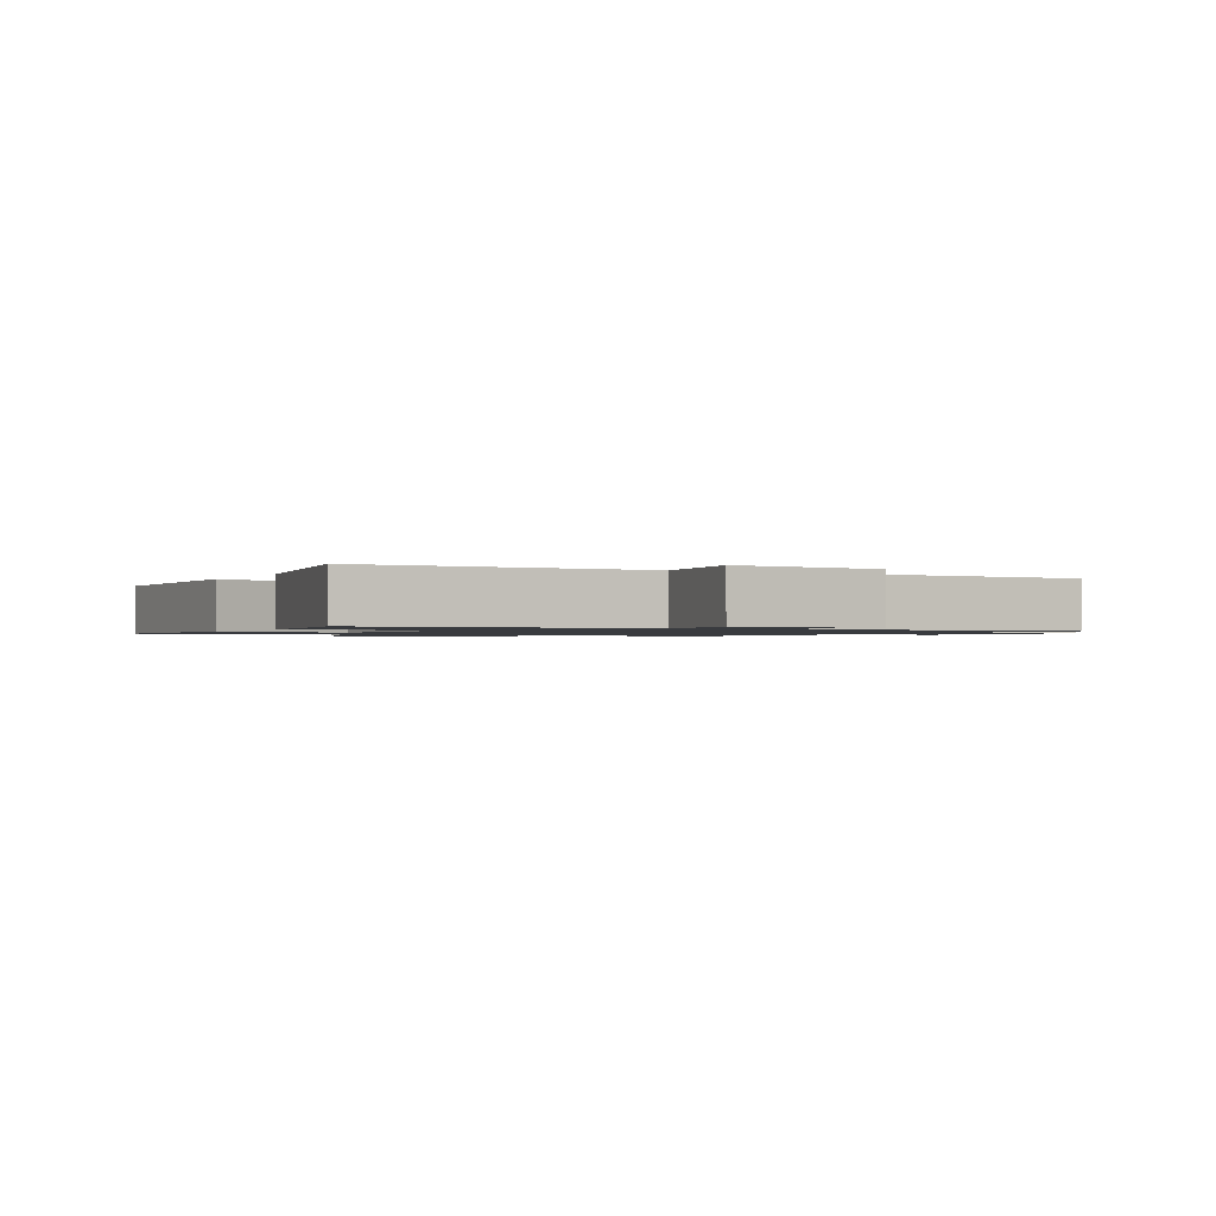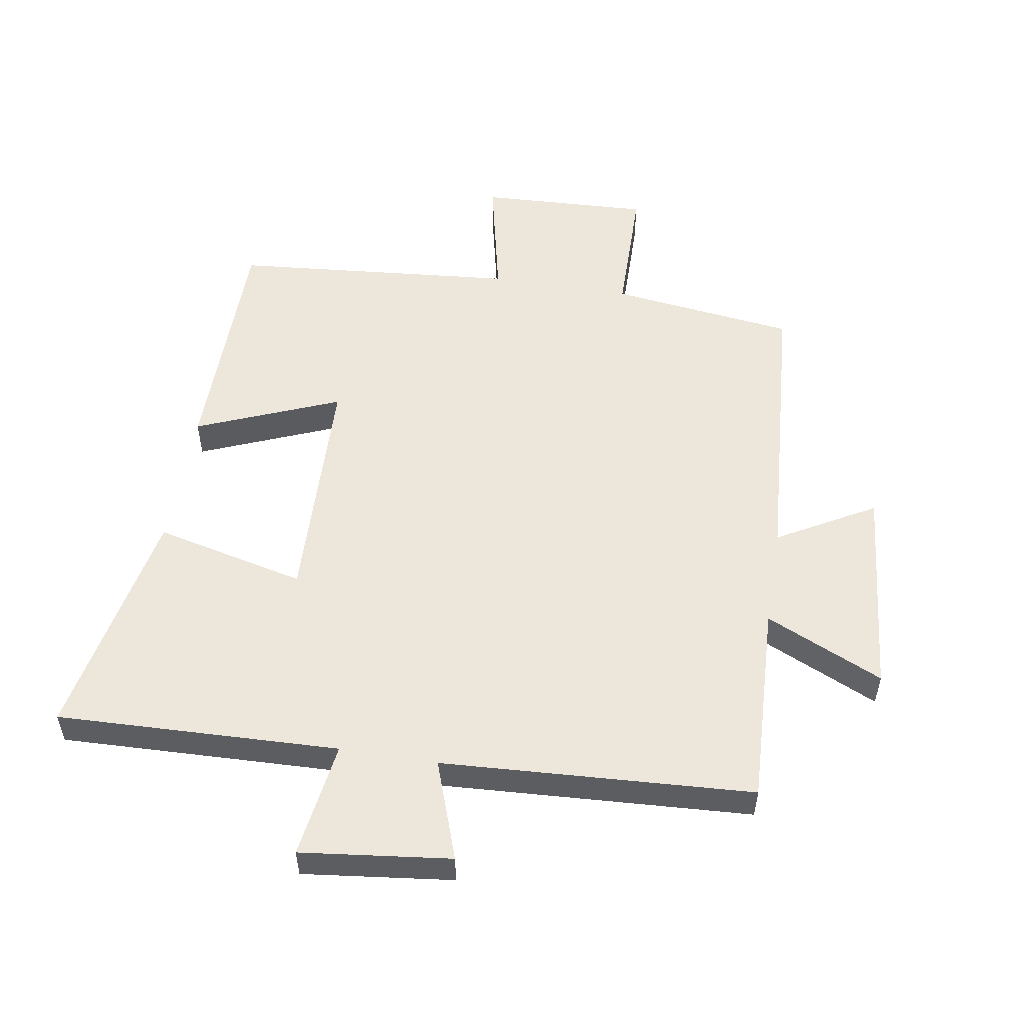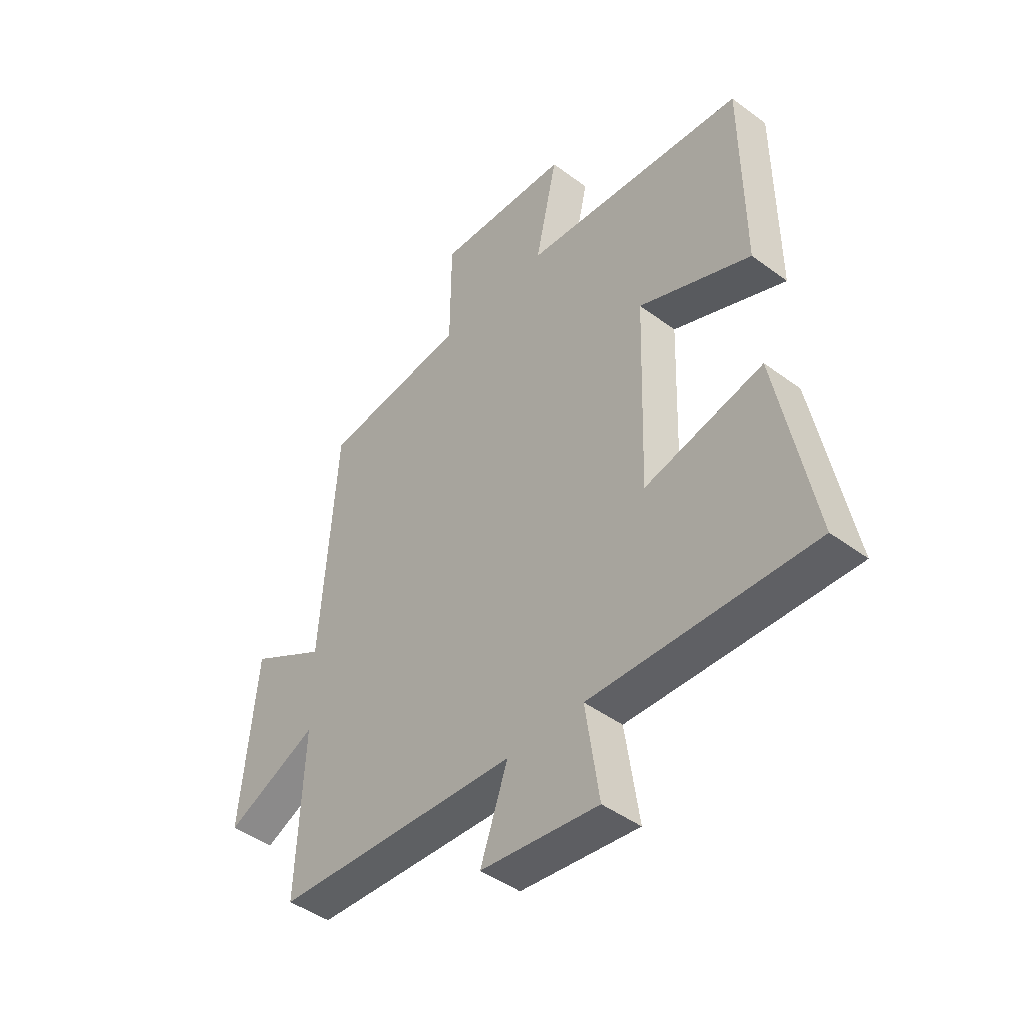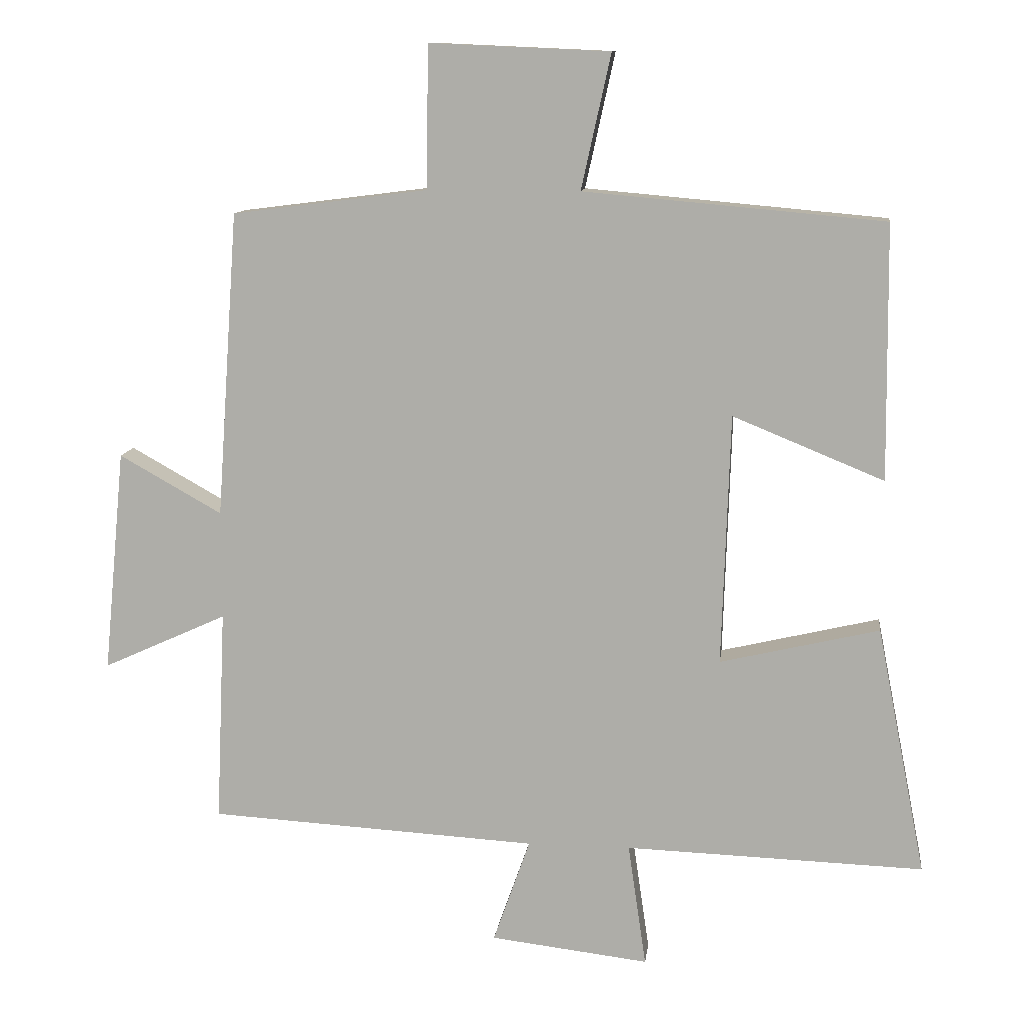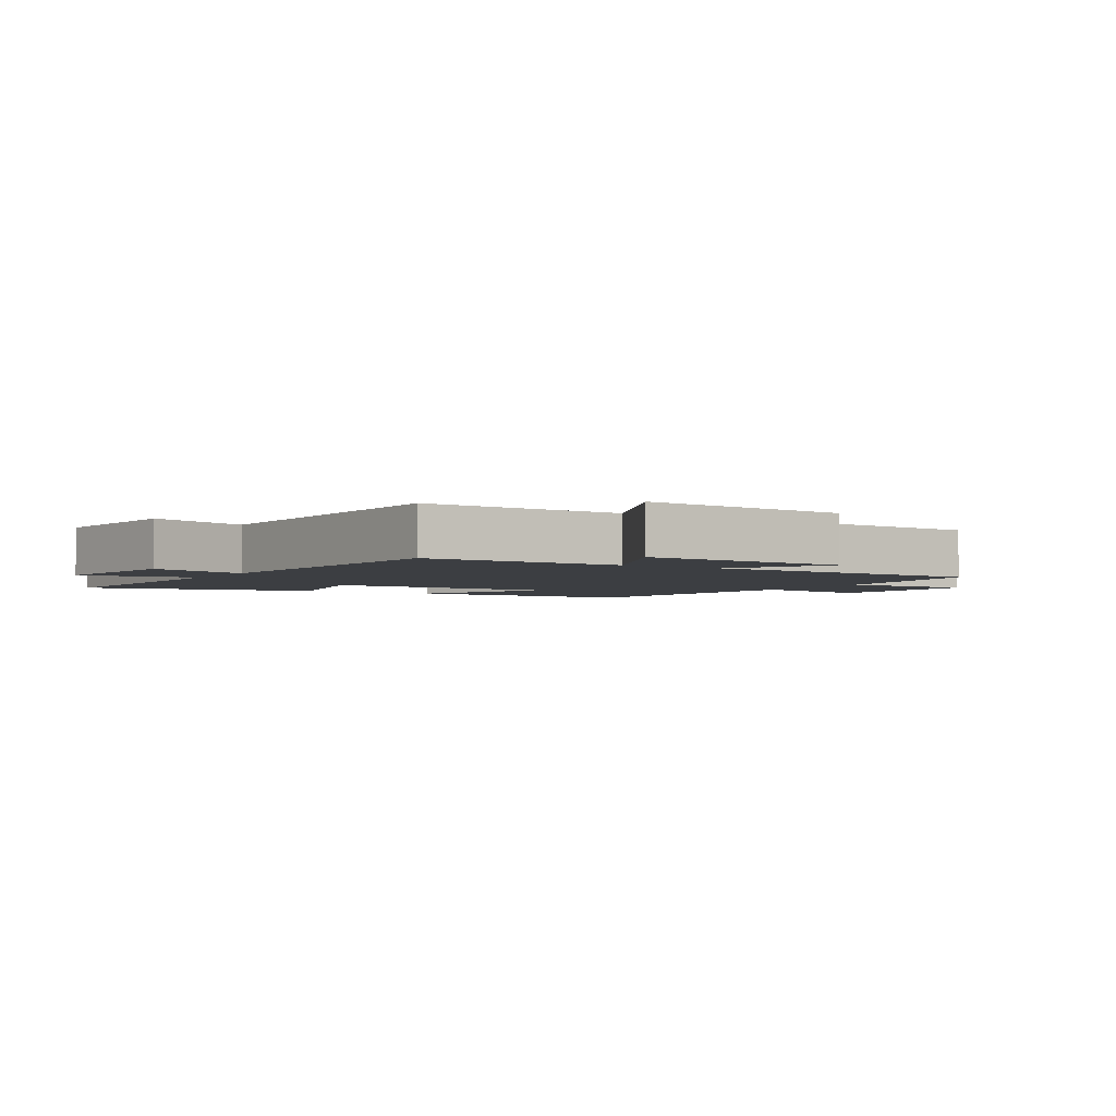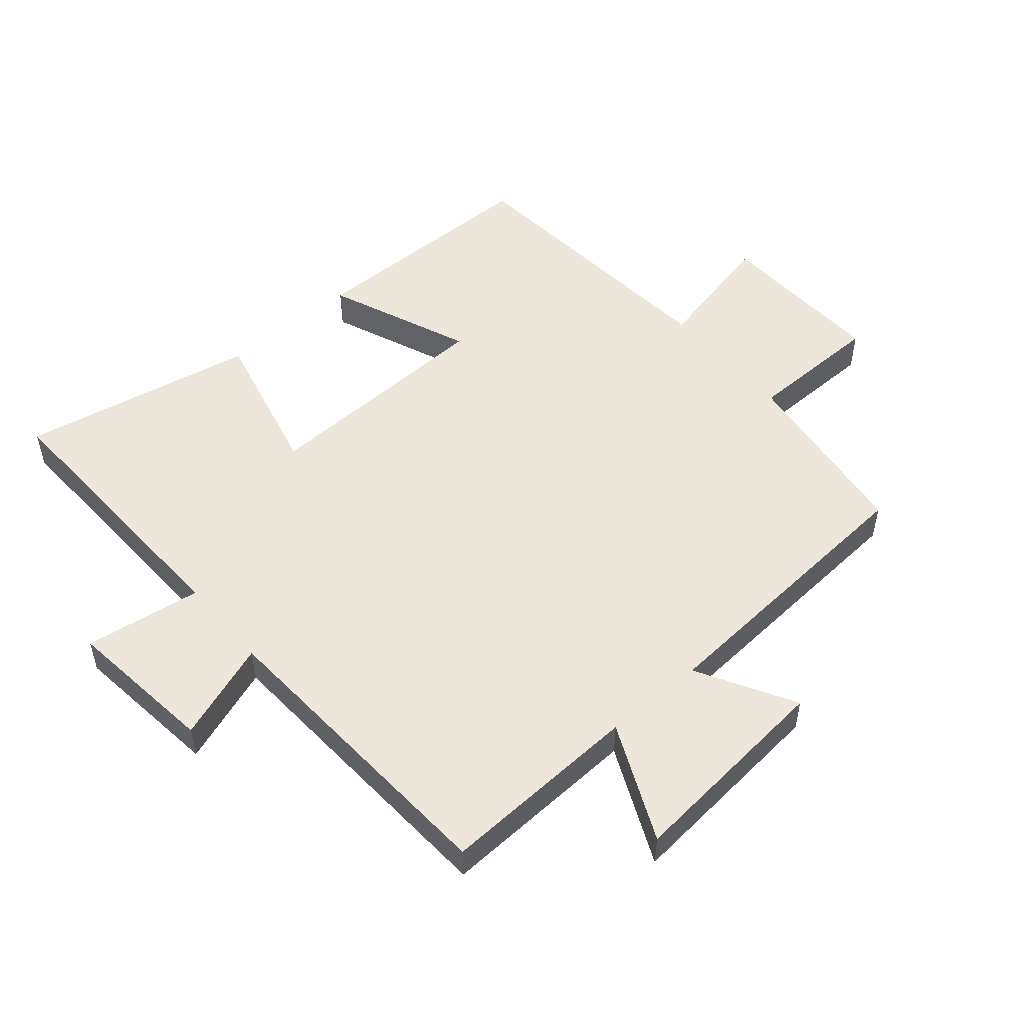
<metadata>
{"format":"obj","ext":"obj","renderer":"f3d","projection":"perspective","resolution":1024,"background":"white","views":[{"elev":-1.1,"azim":152.5,"up":"+Y"},{"elev":53.7,"azim":-170.7,"up":"+Y"},{"elev":-44.7,"azim":49.2,"up":"+Z"},{"elev":11.3,"azim":7.1,"up":"+Z"},{"elev":-3.1,"azim":-121.2,"up":"+Y"},{"elev":52.2,"azim":-130.4,"up":"+Y"}]}
</metadata>
<code>
v 0.496 0.07 0.46
v 0.5 0.07 0.081
v 0.275 0.07 0.173
v 0.263 0.07 -0.201
v 0.5 0.07 -0.145
v 0.573 0.07 -0.515
v 0.129 0.07 -0.5
v 0.156 0.07 -0.684
v -0.08 0.07 -0.656
v -0.025 0.07 -0.5
v -0.514 0.07 -0.472
v -0.5 0.07 -0.154
v -0.685 0.07 -0.238
v -0.653 0.07 0.094
v -0.5 0.07 0.008
v -0.468 0.07 0.463
v -0.177 0.07 0.5
v -0.175 0.07 0.712
v 0.093 0.07 0.7
v 0.049 0.07 0.5
v 0.496 0 0.46
v 0.5 0 0.081
v 0.275 0 0.173
v 0.263 0 -0.201
v 0.5 0 -0.145
v 0.573 0 -0.515
v 0.129 0 -0.5
v 0.156 0 -0.684
v -0.08 0 -0.656
v -0.025 0 -0.5
v -0.514 0 -0.472
v -0.5 0 -0.154
v -0.685 0 -0.238
v -0.653 0 0.094
v -0.5 0 0.008
v -0.468 0 0.463
v -0.177 0 0.5
v -0.175 0 0.712
v 0.093 0 0.7
v 0.049 0 0.5
f 17 18 19 20
f 15 16 17 20
f 15 20 1
f 12 13 14 15
f 12 15 1
f 10 11 12
f 7 8 9 10
f 7 10 12
f 4 5 6 7
f 3 4 7 12
f 1 2 3
f 1 3 12
f 40 39 38 37
f 40 37 36 35
f 21 40 35
f 35 34 33 32
f 21 35 32
f 32 31 30
f 30 29 28 27
f 32 30 27
f 27 26 25 24
f 32 27 24 23
f 23 22 21
f 32 23 21
f 1 21 22 2
f 2 22 23 3
f 3 23 24 4
f 4 24 25 5
f 5 25 26 6
f 6 26 27 7
f 7 27 28 8
f 8 28 29 9
f 9 29 30 10
f 10 30 31 11
f 11 31 32 12
f 12 32 33 13
f 13 33 34 14
f 14 34 35 15
f 15 35 36 16
f 16 36 37 17
f 17 37 38 18
f 18 38 39 19
f 19 39 40 20
f 20 40 21 1

</code>
